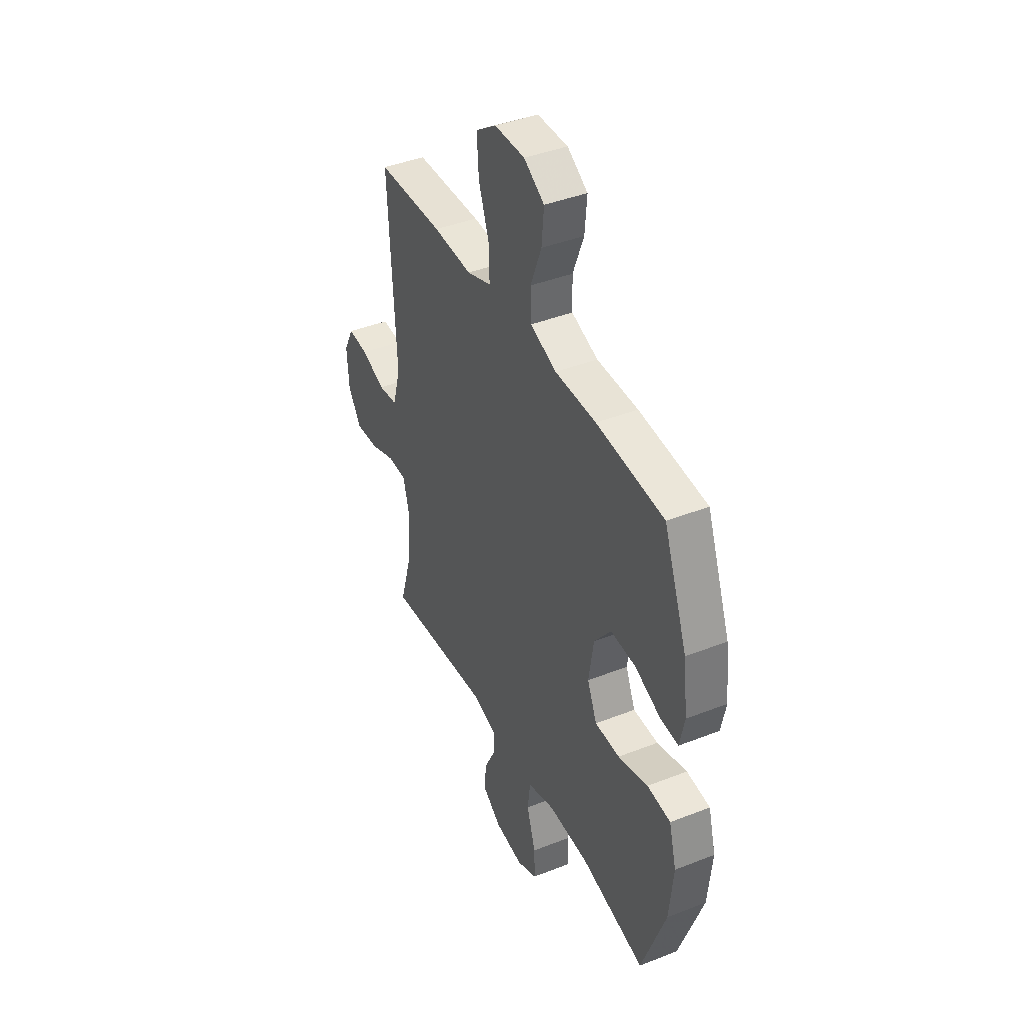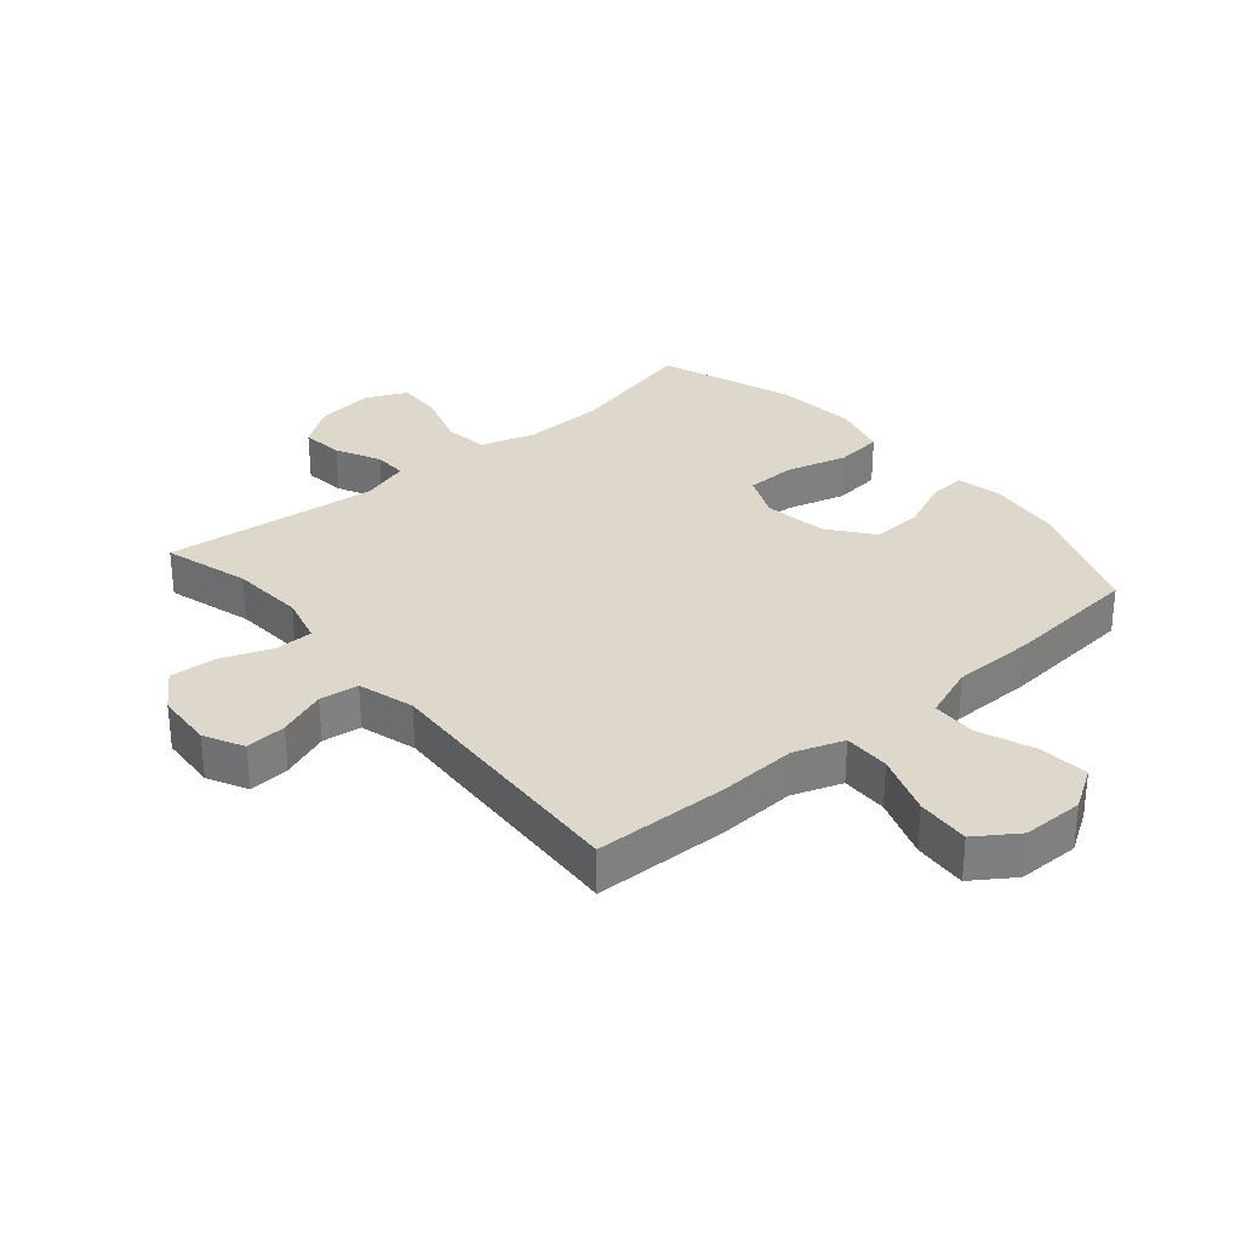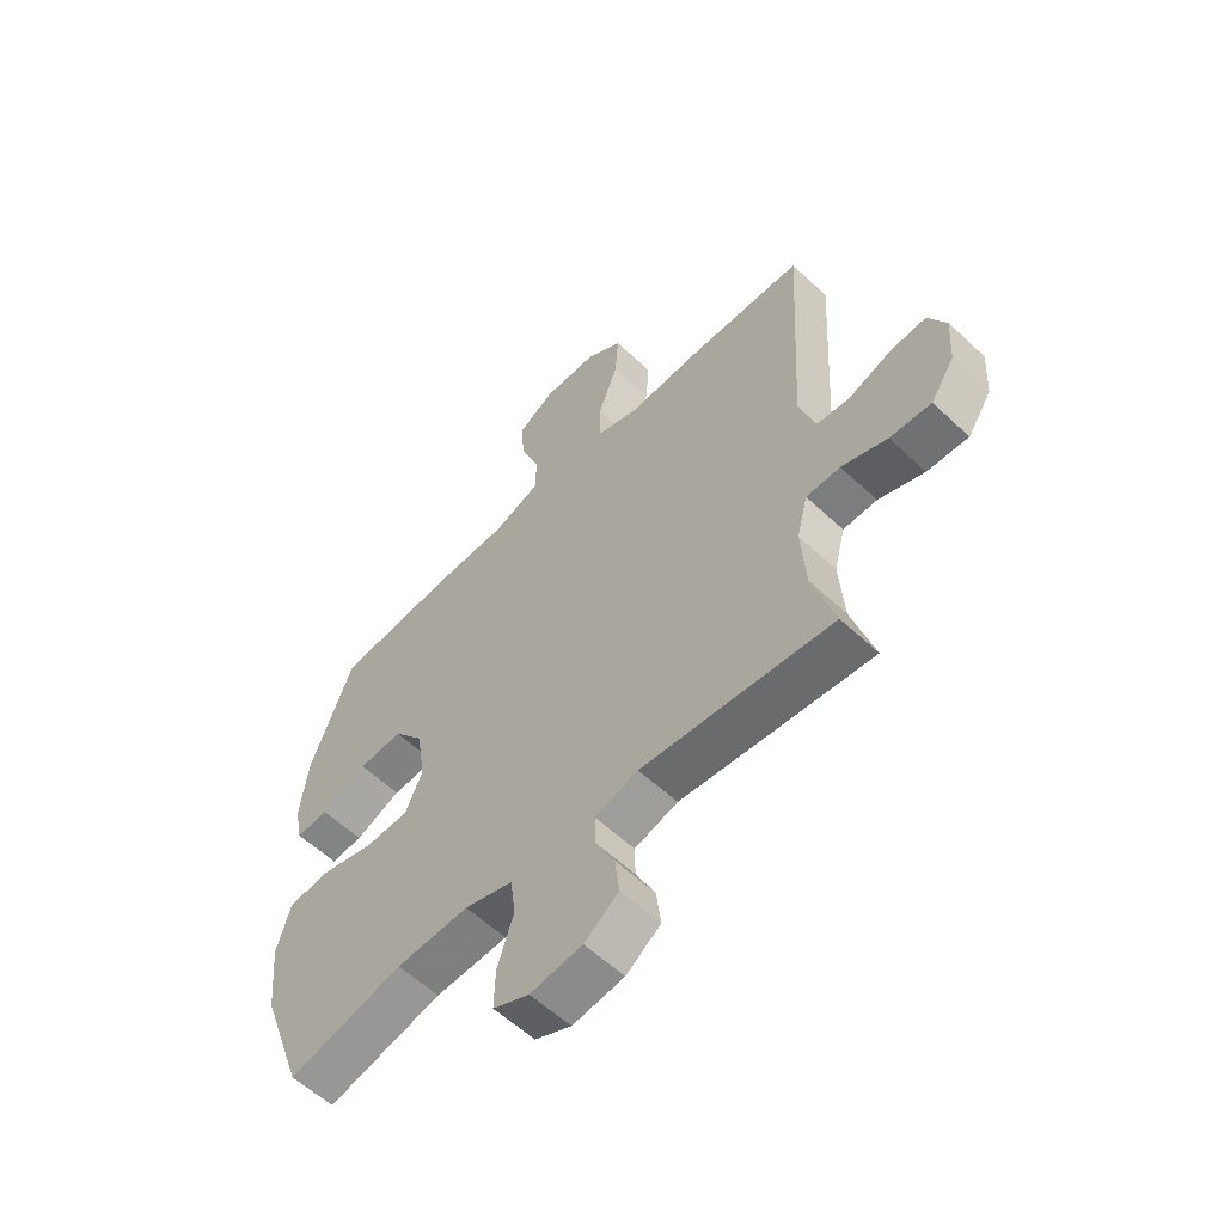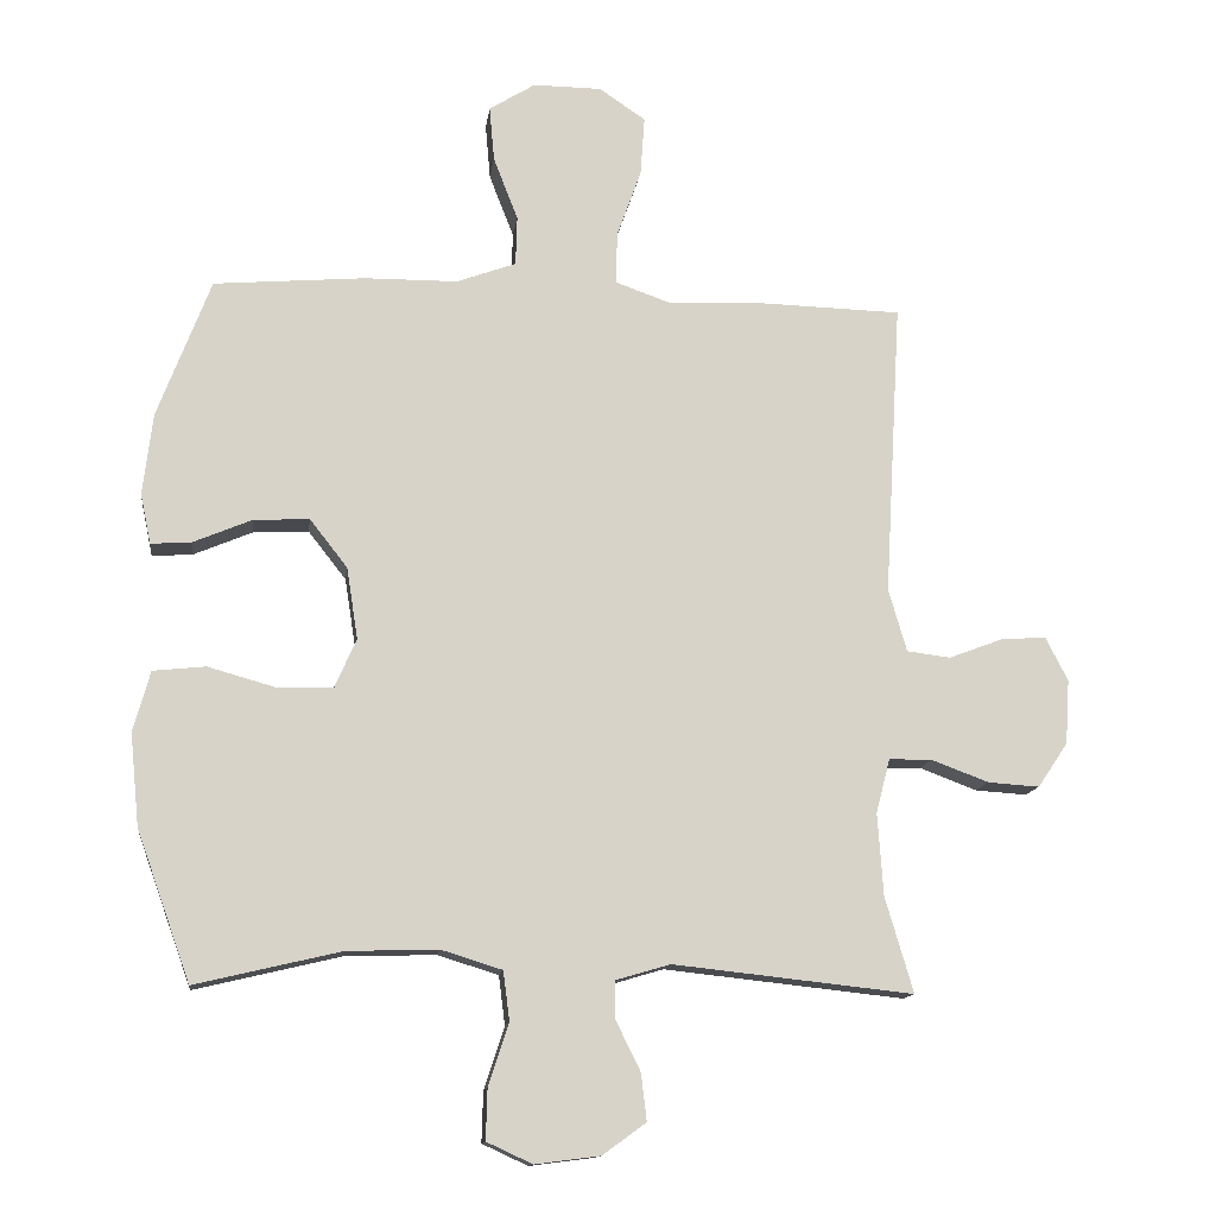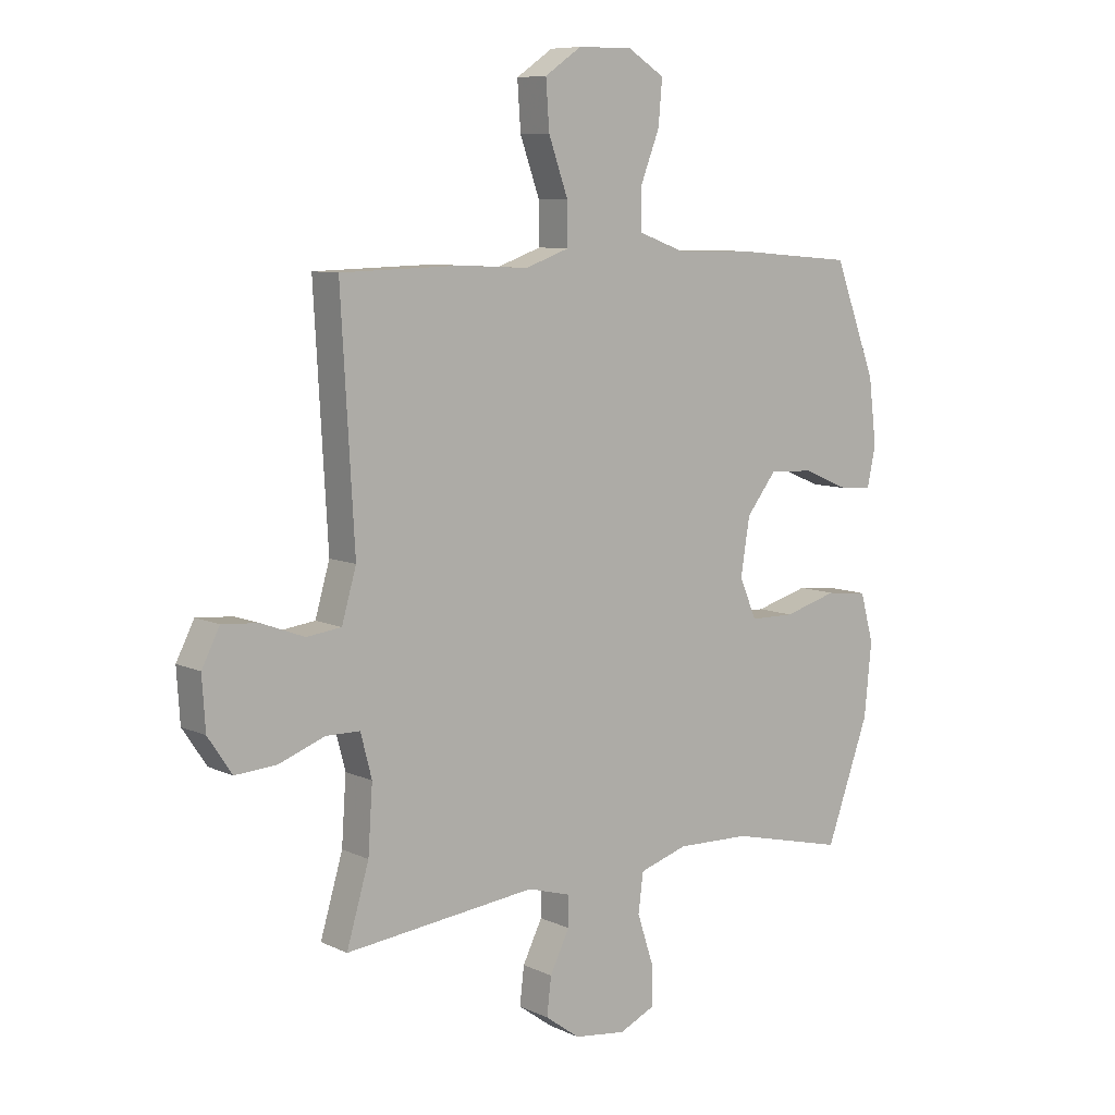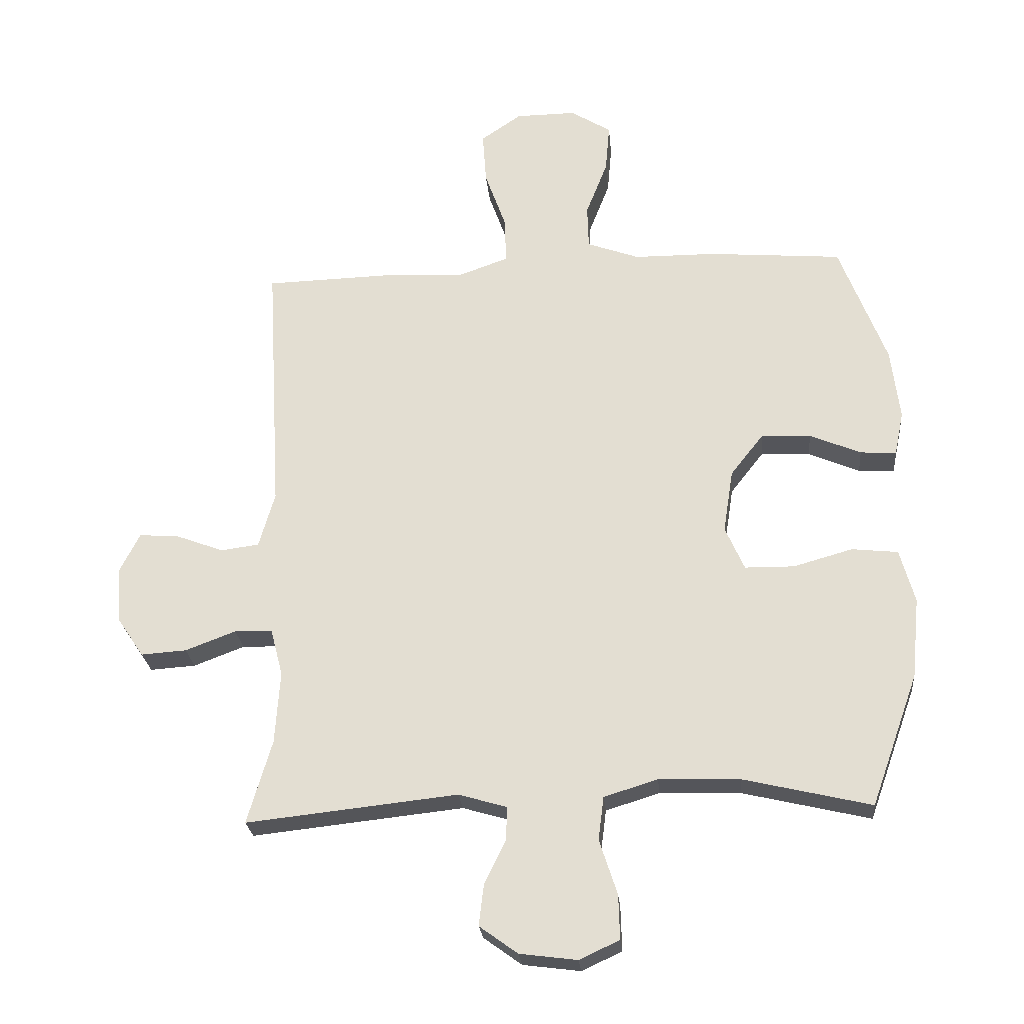
<metadata>
{"format":"obj","ext":"obj","renderer":"f3d","projection":"perspective","resolution":1024,"background":"white","views":[{"elev":41.3,"azim":64.5,"up":"+Z"},{"elev":31.1,"azim":-40.5,"up":"+Y"},{"elev":-58.2,"azim":-134.1,"up":"+Z"},{"elev":-13.2,"azim":172.8,"up":"+Z"},{"elev":8.3,"azim":-38.6,"up":"+Z"},{"elev":-25.1,"azim":5.2,"up":"+Z"}]}
</metadata>
<code>
v -0.5 0.07 0.5
v -0.286 0.07 0.506
v -0.161 0.07 0.5
v -0.082 0.07 0.528
v -0.083 0.07 0.602
v -0.118 0.07 0.7
v -0.124 0.07 0.785
v -0.058 0.07 0.83
v 0.04 0.07 0.831
v 0.106 0.07 0.79
v 0.099 0.07 0.711
v 0.064 0.07 0.621
v 0.066 0.07 0.55
v 0.151 0.07 0.519
v 0.283 0.07 0.518
v 0.5 0.07 0.5
v 0.576 0.07 0.301
v 0.59 0.07 0.185
v 0.575 0.07 0.113
v 0.517 0.07 0.117
v 0.434 0.07 0.152
v 0.354 0.07 0.156
v 0.3 0.07 0.087
v 0.284 0.07 -0.015
v 0.315 0.07 -0.086
v 0.395 0.07 -0.087
v 0.491 0.07 -0.06
v 0.566 0.07 -0.068
v 0.59 0.07 -0.155
v 0.577 0.07 -0.286
v 0.5 0.07 -0.5
v 0.293 0.07 -0.451
v 0.162 0.07 -0.447
v 0.075 0.07 -0.474
v 0.066 0.07 -0.544
v 0.095 0.07 -0.633
v 0.097 0.07 -0.705
v 0.032 0.07 -0.735
v -0.061 0.07 -0.723
v -0.123 0.07 -0.678
v -0.115 0.07 -0.611
v -0.08 0.07 -0.54
v -0.079 0.07 -0.486
v -0.157 0.07 -0.463
v -0.5 0.07 -0.5
v -0.46 0.07 -0.364
v -0.452 0.07 -0.246
v -0.472 0.07 -0.169
v -0.533 0.07 -0.168
v -0.615 0.07 -0.199
v -0.689 0.07 -0.204
v -0.732 0.07 -0.14
v -0.738 0.07 -0.048
v -0.706 0.07 0.015
v -0.641 0.07 0.01
v -0.564 0.07 -0.019
v -0.502 0.07 -0.011
v -0.476 0.07 0.079
v -0.5 0 0.5
v -0.286 0 0.506
v -0.161 0 0.5
v -0.082 0 0.528
v -0.083 0 0.602
v -0.118 0 0.7
v -0.124 0 0.785
v -0.058 0 0.83
v 0.04 0 0.831
v 0.106 0 0.79
v 0.099 0 0.711
v 0.064 0 0.621
v 0.066 0 0.55
v 0.151 0 0.519
v 0.283 0 0.518
v 0.5 0 0.5
v 0.576 0 0.301
v 0.59 0 0.185
v 0.575 0 0.113
v 0.517 0 0.117
v 0.434 0 0.152
v 0.354 0 0.156
v 0.3 0 0.087
v 0.284 0 -0.015
v 0.315 0 -0.086
v 0.395 0 -0.087
v 0.491 0 -0.06
v 0.566 0 -0.068
v 0.59 0 -0.155
v 0.577 0 -0.286
v 0.5 0 -0.5
v 0.293 0 -0.451
v 0.162 0 -0.447
v 0.075 0 -0.474
v 0.066 0 -0.544
v 0.095 0 -0.633
v 0.097 0 -0.705
v 0.032 0 -0.735
v -0.061 0 -0.723
v -0.123 0 -0.678
v -0.115 0 -0.611
v -0.08 0 -0.54
v -0.079 0 -0.486
v -0.157 0 -0.463
v -0.5 0 -0.5
v -0.46 0 -0.364
v -0.452 0 -0.246
v -0.472 0 -0.169
v -0.533 0 -0.168
v -0.615 0 -0.199
v -0.689 0 -0.204
v -0.732 0 -0.14
v -0.738 0 -0.048
v -0.706 0 0.015
v -0.641 0 0.01
v -0.564 0 -0.019
v -0.502 0 -0.011
v -0.476 0 0.079
f 54 55 56
f 53 54 56
f 52 53 56
f 51 52 56
f 50 51 56
f 49 50 56
f 48 49 56 57
f 47 48 57 58
f 44 45 46
f 43 44 46 47
f 40 41 42
f 39 40 42
f 38 39 42
f 37 38 42
f 36 37 42
f 35 36 42
f 34 35 42 43
f 1 2 3
f 58 1 3
f 47 58 3
f 43 47 3
f 34 43 3
f 33 34 3
f 30 31 32
f 29 30 32
f 28 29 32
f 27 28 32
f 26 27 32
f 19 20 21
f 18 19 21
f 17 18 21
f 16 17 21
f 15 16 21
f 14 15 21
f 13 14 21 22
f 10 11 12
f 9 10 12
f 8 9 12
f 7 8 12
f 6 7 12
f 5 6 12
f 4 5 12 13
f 13 22 23
f 4 13 23
f 3 4 23
f 25 26 32 33
f 24 25 33 3
f 3 23 24
f 114 113 112
f 114 112 111
f 114 111 110
f 114 110 109
f 114 109 108
f 114 108 107
f 115 114 107 106
f 116 115 106 105
f 104 103 102
f 105 104 102 101
f 100 99 98
f 100 98 97
f 100 97 96
f 100 96 95
f 100 95 94
f 100 94 93
f 101 100 93 92
f 61 60 59
f 61 59 116
f 61 116 105
f 61 105 101
f 61 101 92
f 61 92 91
f 90 89 88
f 90 88 87
f 90 87 86
f 90 86 85
f 90 85 84
f 79 78 77
f 79 77 76
f 79 76 75
f 79 75 74
f 79 74 73
f 79 73 72
f 80 79 72 71
f 70 69 68
f 70 68 67
f 70 67 66
f 70 66 65
f 70 65 64
f 70 64 63
f 71 70 63 62
f 81 80 71
f 81 71 62
f 81 62 61
f 91 90 84 83
f 61 91 83 82
f 82 81 61
f 1 59 60 2
f 2 60 61 3
f 3 61 62 4
f 4 62 63 5
f 5 63 64 6
f 6 64 65 7
f 7 65 66 8
f 8 66 67 9
f 9 67 68 10
f 10 68 69 11
f 11 69 70 12
f 12 70 71 13
f 13 71 72 14
f 14 72 73 15
f 15 73 74 16
f 16 74 75 17
f 17 75 76 18
f 18 76 77 19
f 19 77 78 20
f 20 78 79 21
f 21 79 80 22
f 22 80 81 23
f 23 81 82 24
f 24 82 83 25
f 25 83 84 26
f 26 84 85 27
f 27 85 86 28
f 28 86 87 29
f 29 87 88 30
f 30 88 89 31
f 31 89 90 32
f 32 90 91 33
f 33 91 92 34
f 34 92 93 35
f 35 93 94 36
f 36 94 95 37
f 37 95 96 38
f 38 96 97 39
f 39 97 98 40
f 40 98 99 41
f 41 99 100 42
f 42 100 101 43
f 43 101 102 44
f 44 102 103 45
f 45 103 104 46
f 46 104 105 47
f 47 105 106 48
f 48 106 107 49
f 49 107 108 50
f 50 108 109 51
f 51 109 110 52
f 52 110 111 53
f 53 111 112 54
f 54 112 113 55
f 55 113 114 56
f 56 114 115 57
f 57 115 116 58
f 58 116 59 1

</code>
